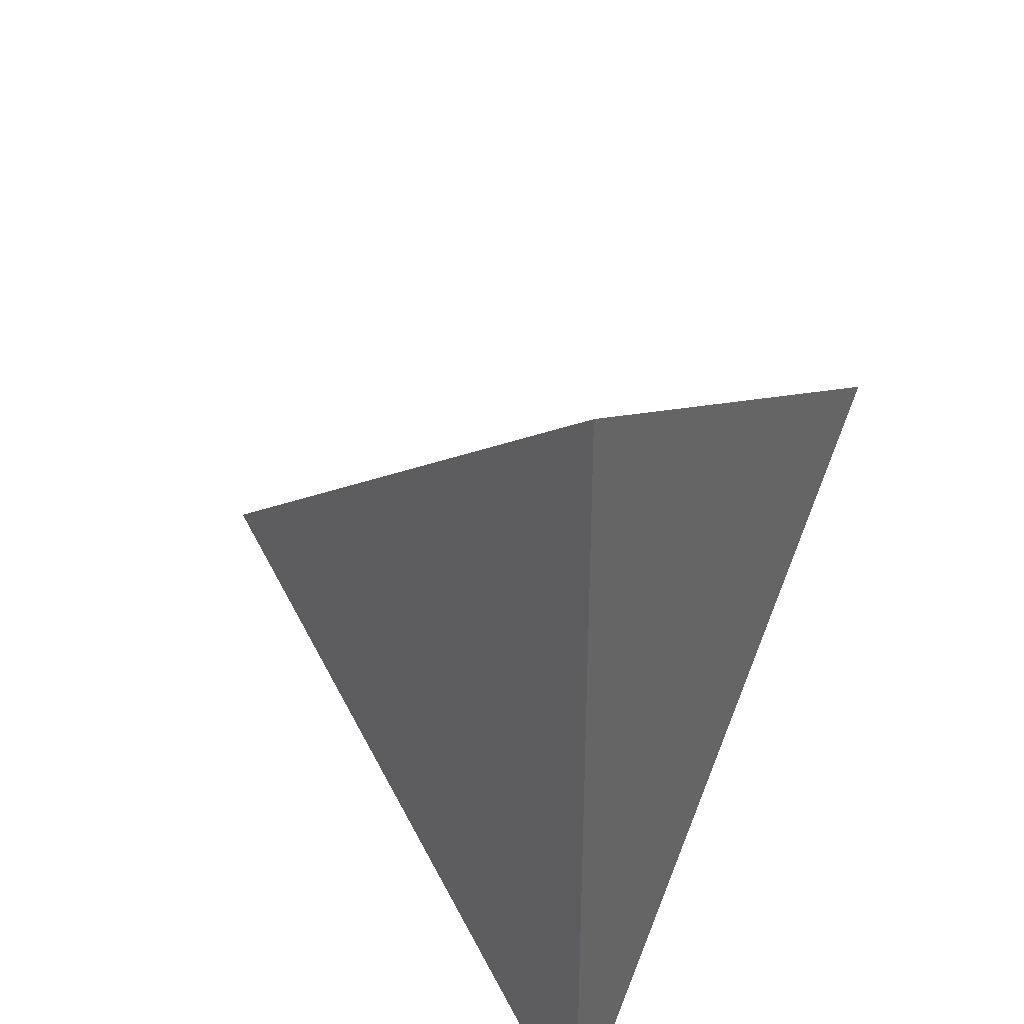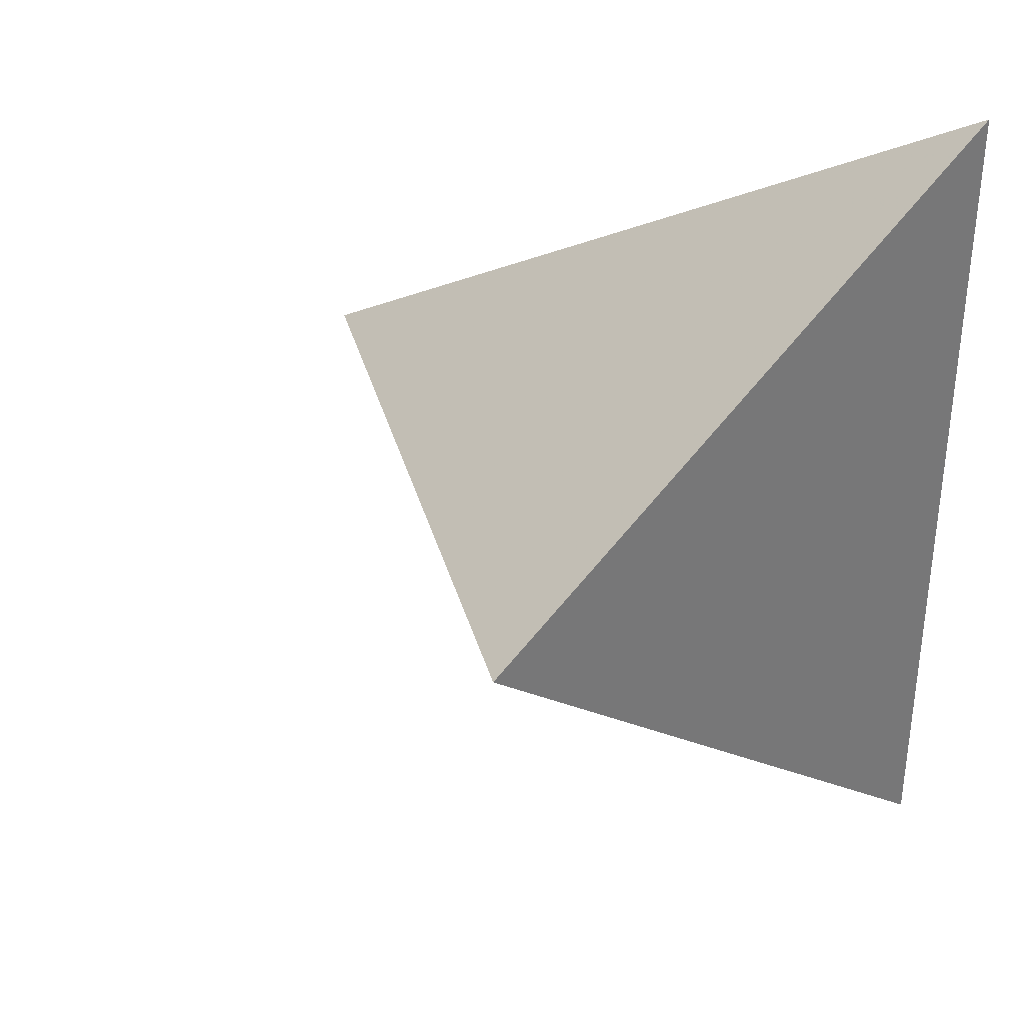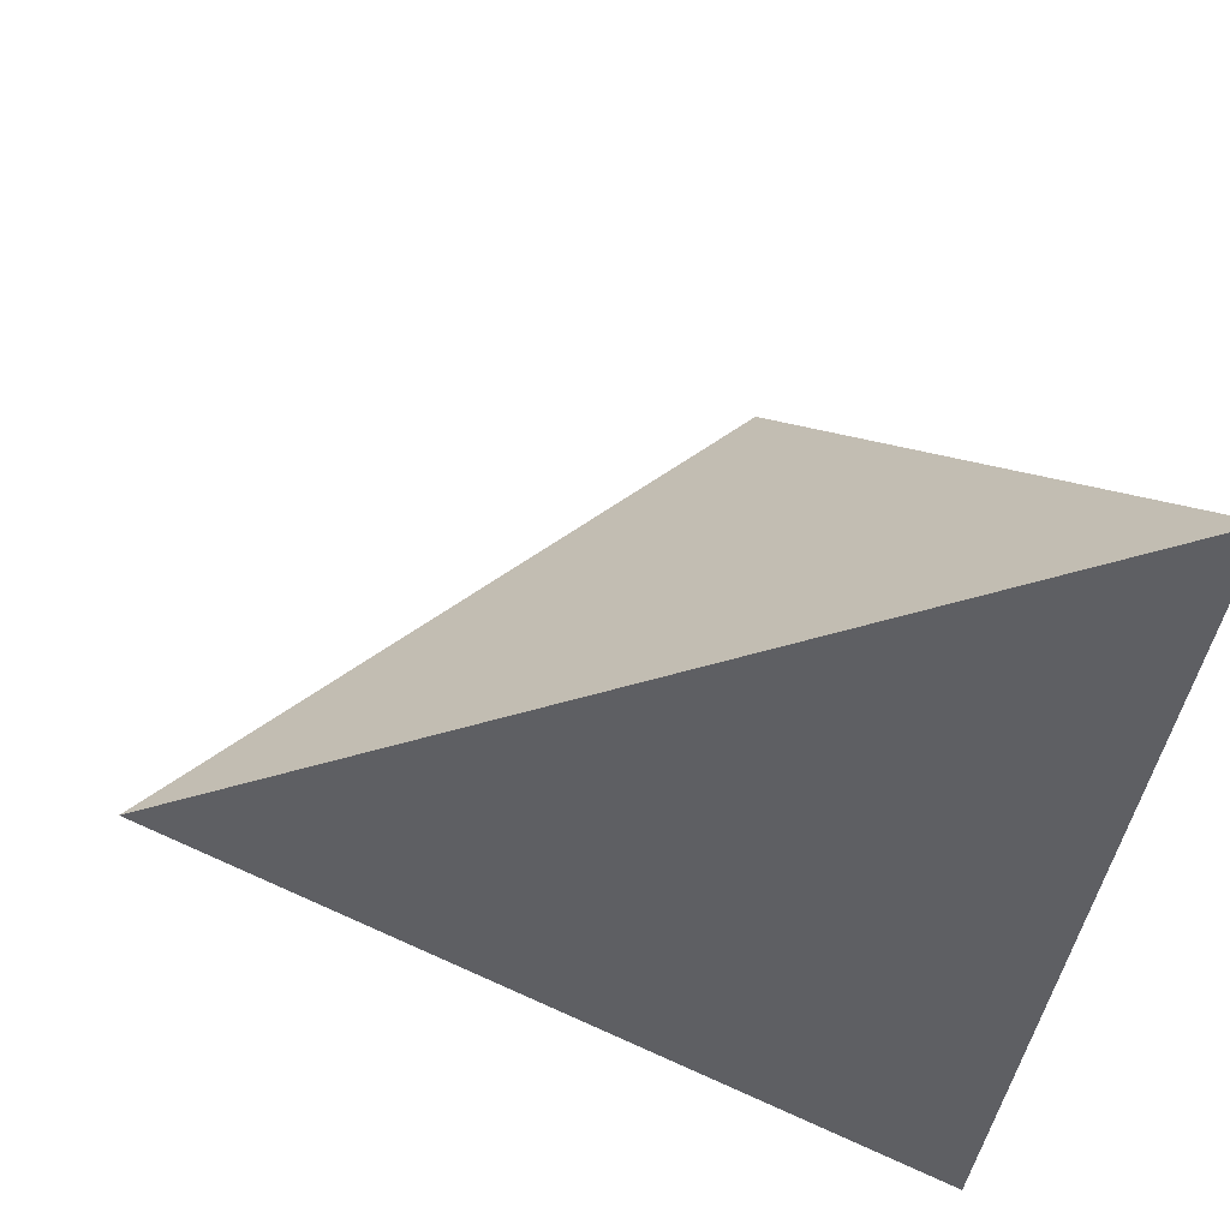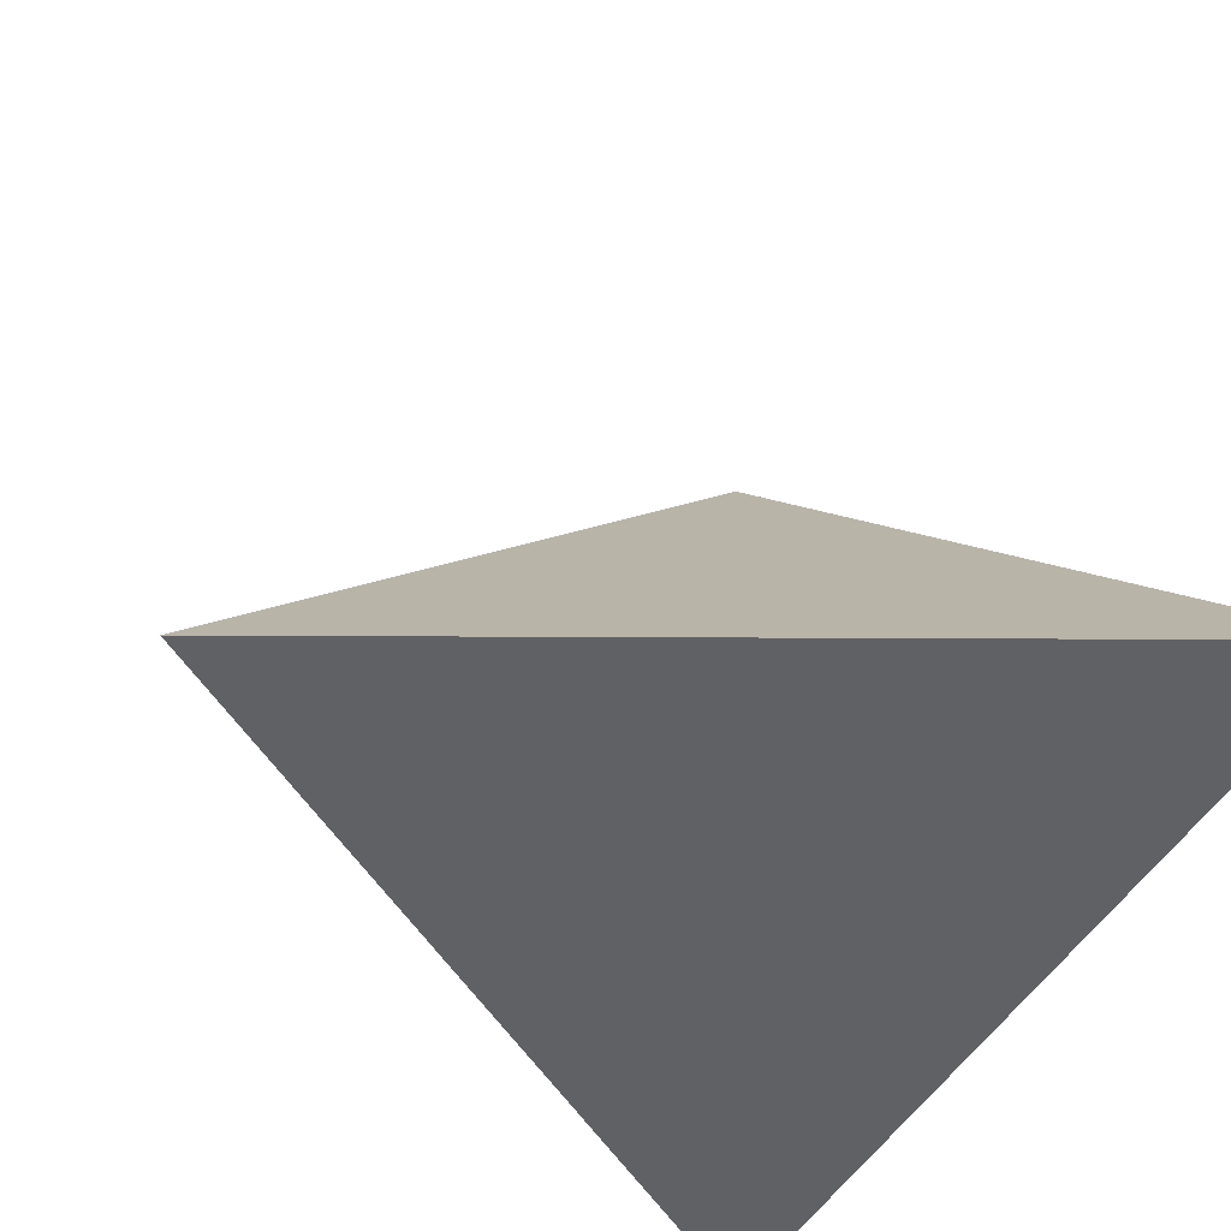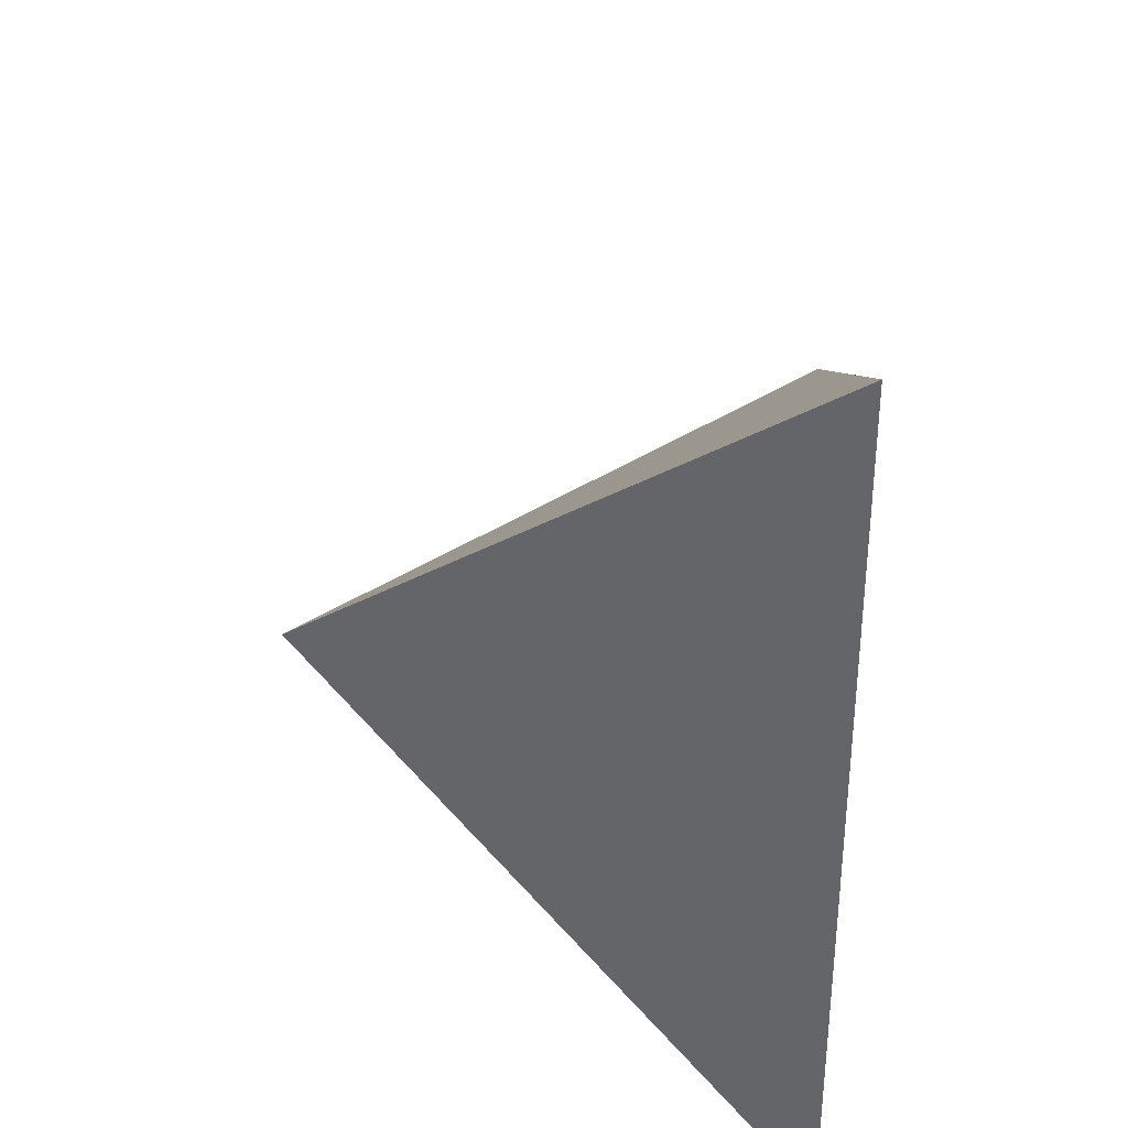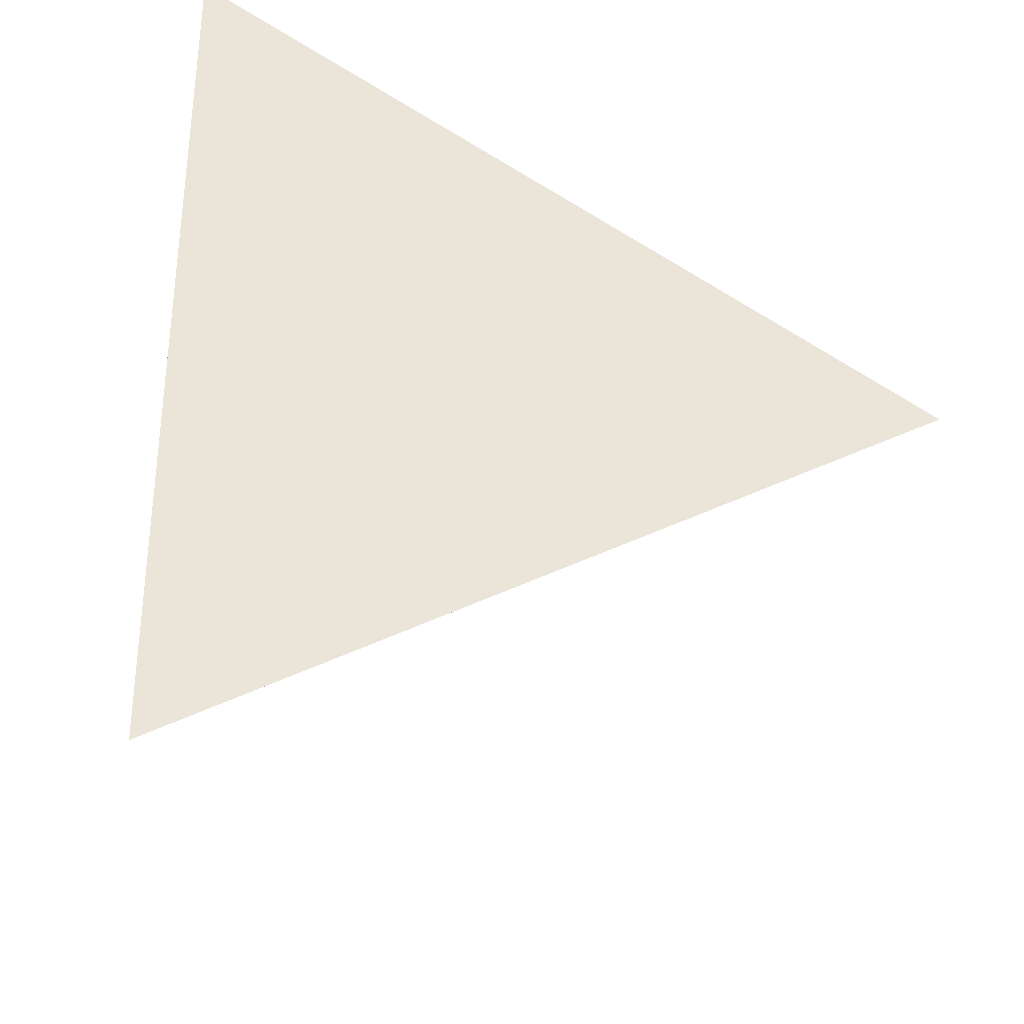
<metadata>
{"format":"obj","ext":"obj","renderer":"f3d","projection":"perspective","resolution":1024,"background":"white","views":[{"elev":37.5,"azim":115.6,"up":"+Y"},{"elev":35.1,"azim":30.2,"up":"+Y"},{"elev":-41.7,"azim":-8.5,"up":"+Z"},{"elev":-50.3,"azim":-30.3,"up":"+Z"},{"elev":34.9,"azim":93.0,"up":"+Y"},{"elev":-33.0,"azim":168.0,"up":"+Y"}]}
</metadata>
<code>
v -3.68 4.305 0.2
v -3.44 4.444 0.2
v -3.44 4.167 0.2
v -3.52 4.305 0.36
f 1 2 3
f 4 2 1
f 4 3 2
f 4 1 3

</code>
